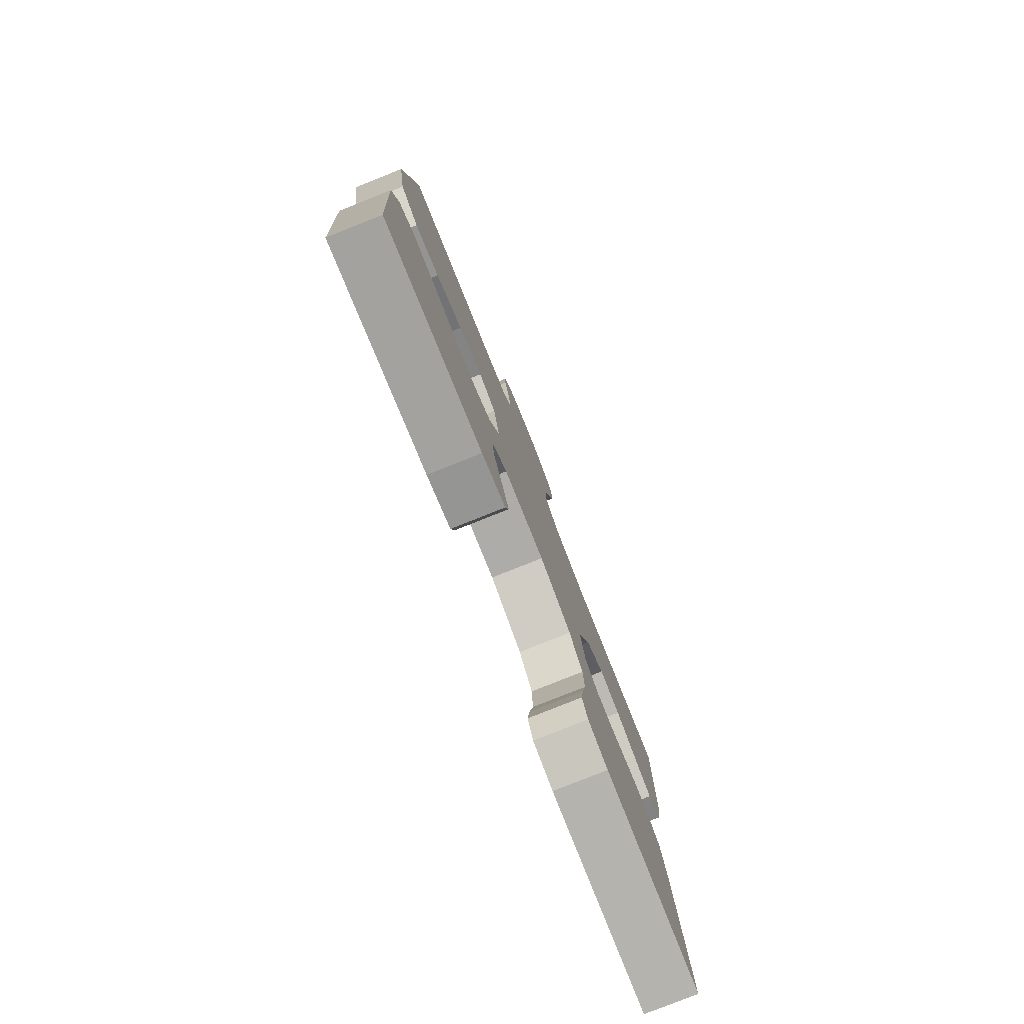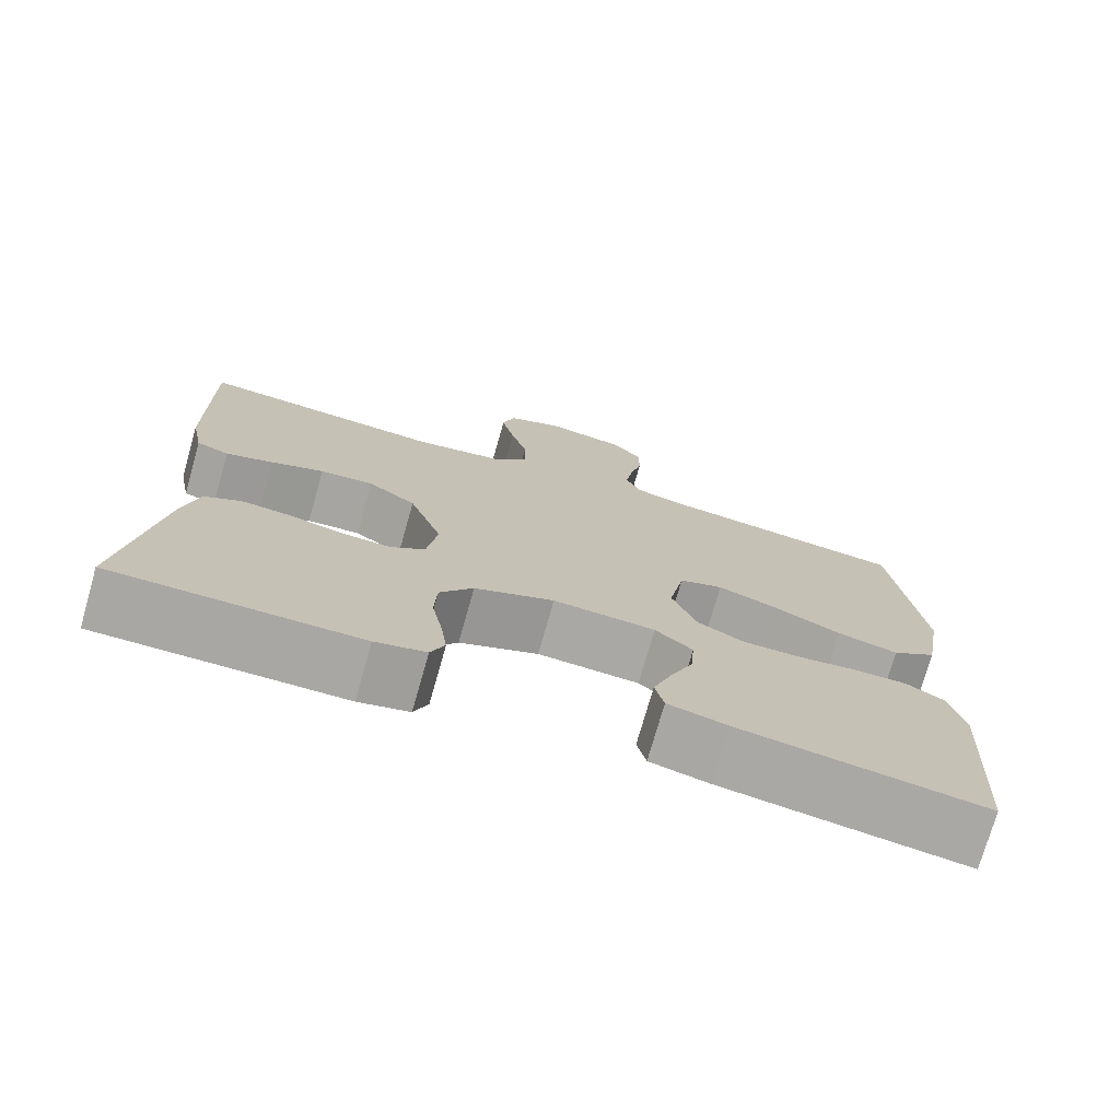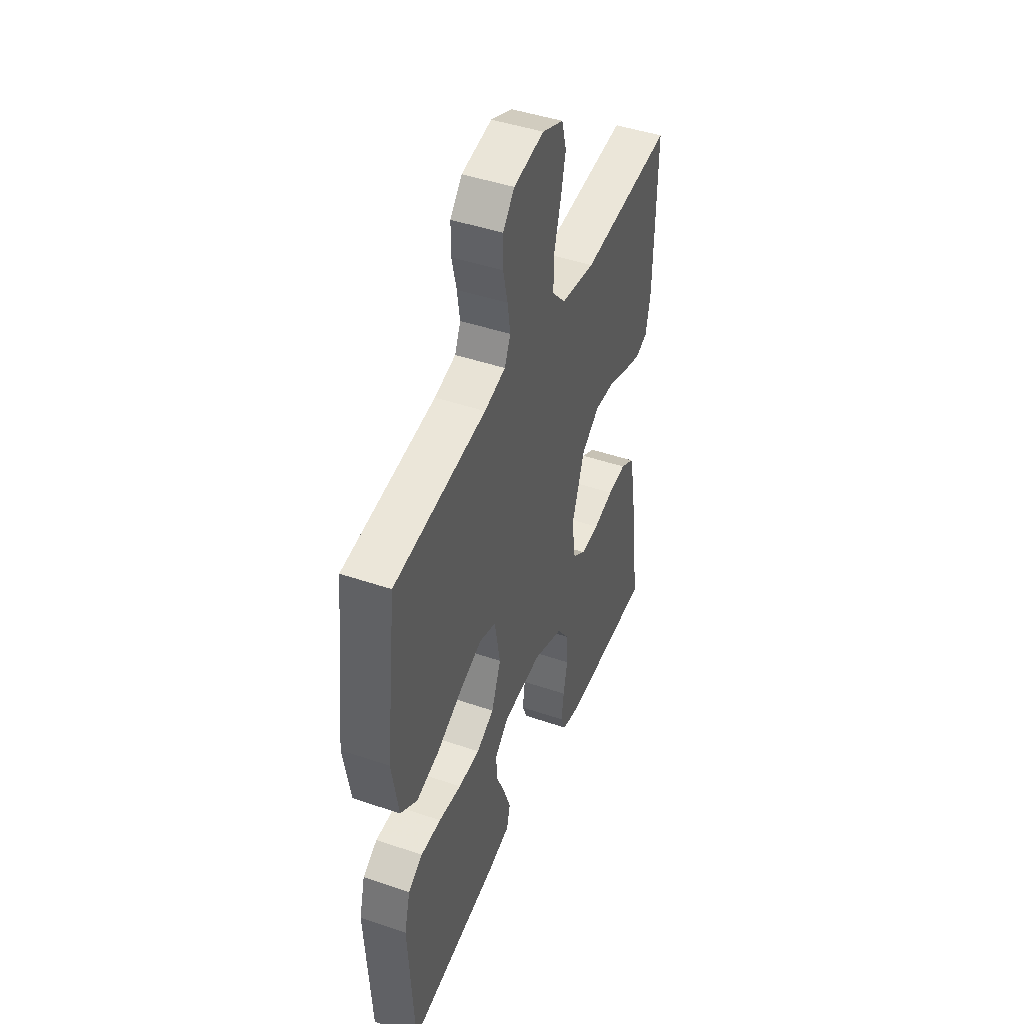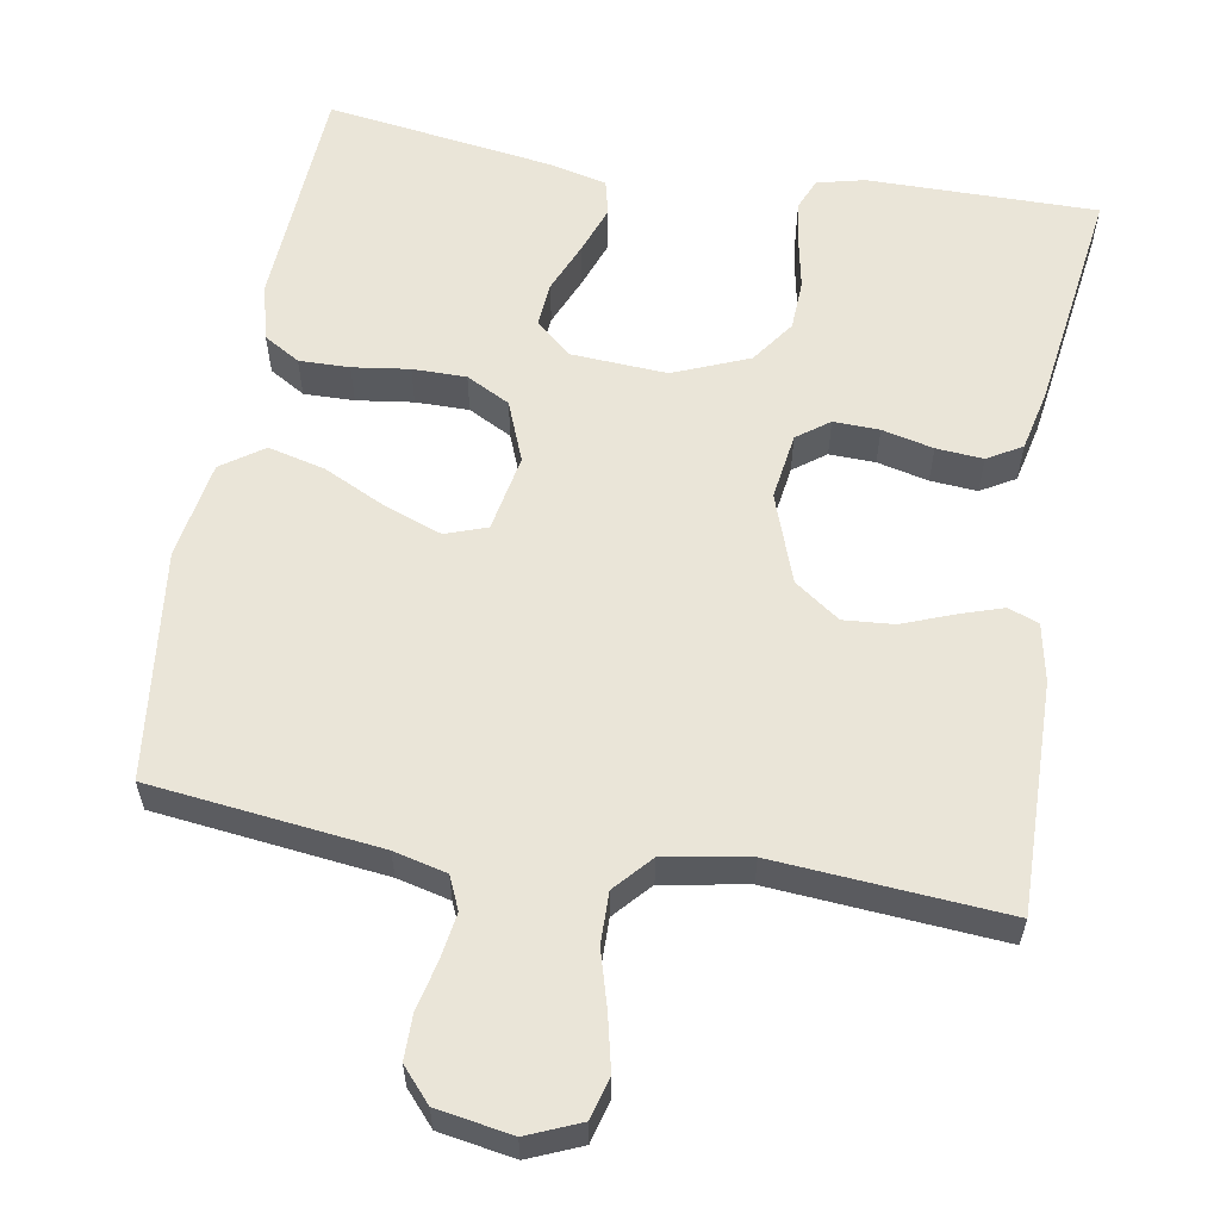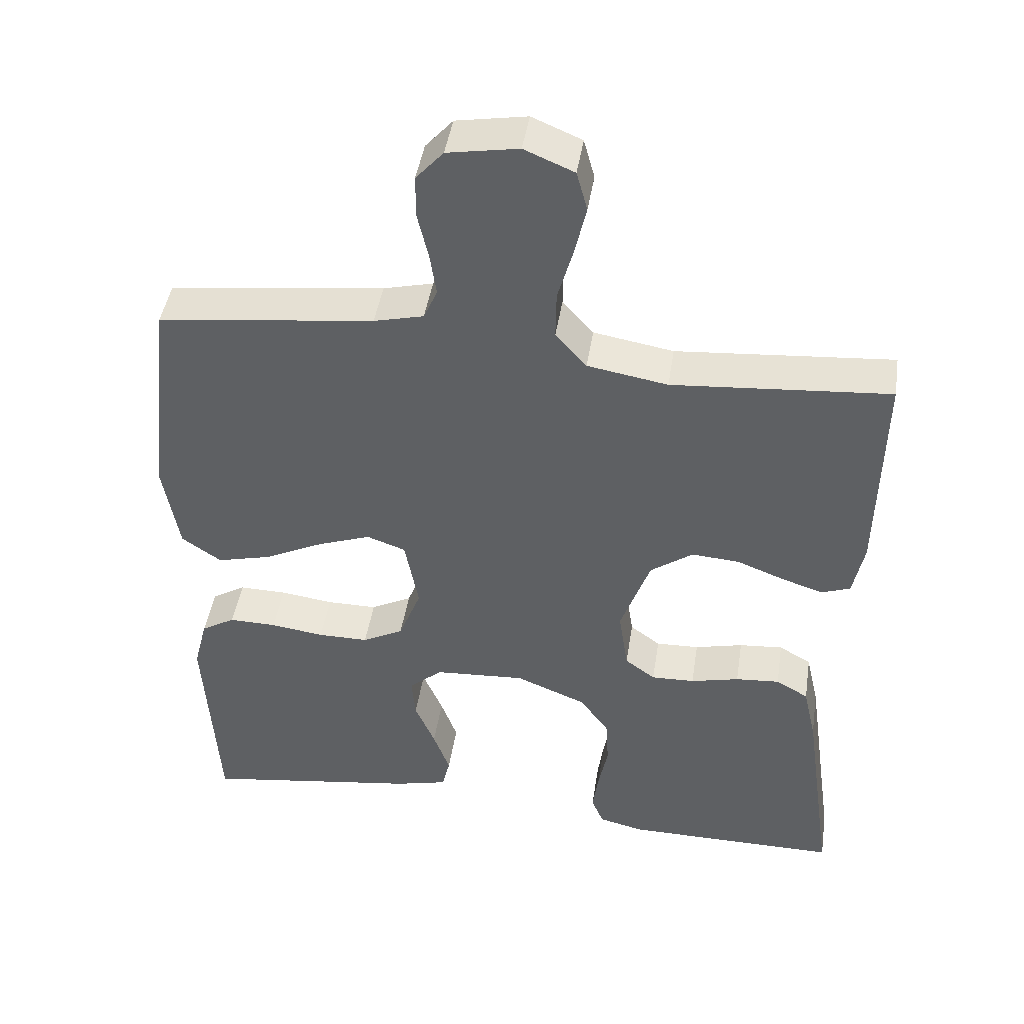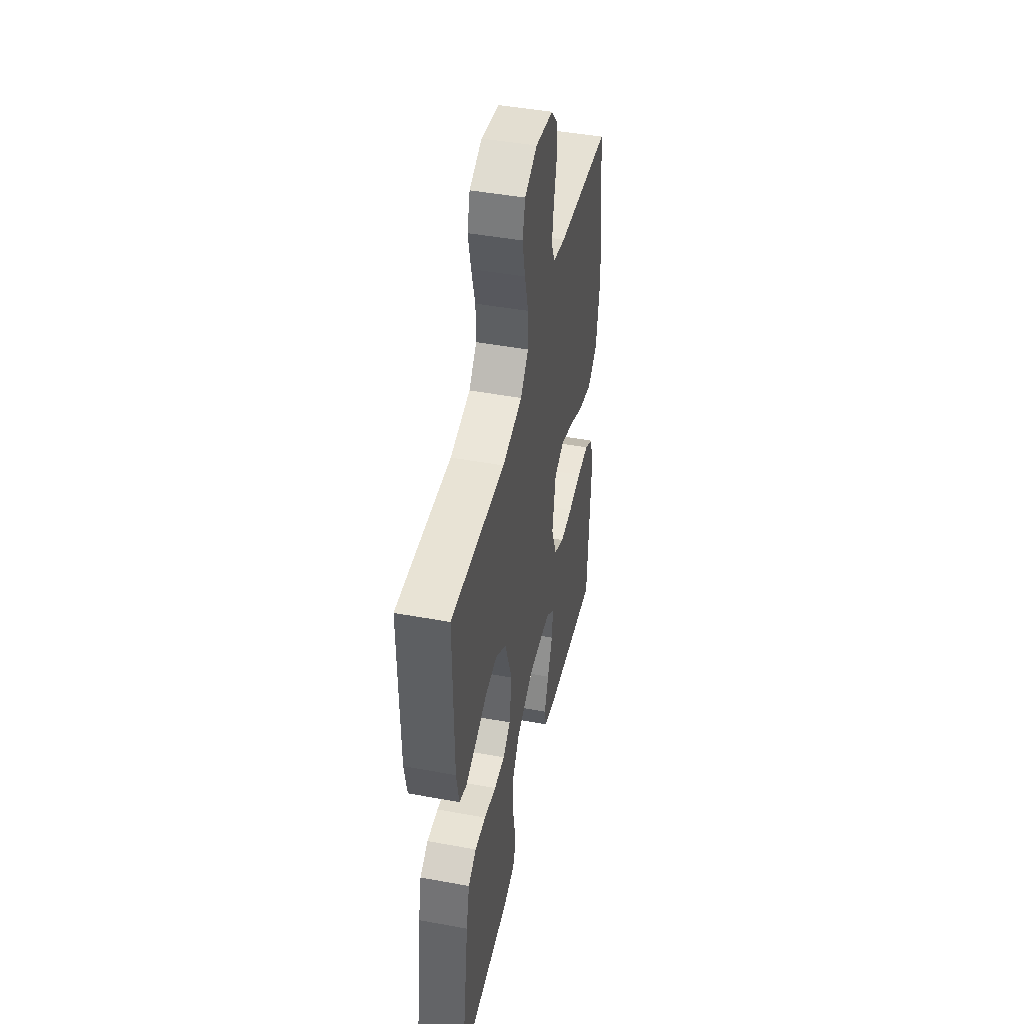
<metadata>
{"format":"obj","ext":"obj","renderer":"f3d","projection":"perspective","resolution":1024,"background":"white","views":[{"elev":-79.8,"azim":-68.3,"up":"+Z"},{"elev":-74.7,"azim":164.1,"up":"+Z"},{"elev":45.1,"azim":-68.4,"up":"+Z"},{"elev":58.9,"azim":9.7,"up":"+Y"},{"elev":44.7,"azim":8.8,"up":"+Z"},{"elev":45.2,"azim":102.0,"up":"+Z"}]}
</metadata>
<code>
v -0.5 0.07 -0.5
v -0.518 0.07 -0.2
v -0.499 0.07 -0.126
v -0.452 0.07 -0.098
v -0.386 0.07 -0.099
v -0.312 0.07 -0.109
v -0.242 0.07 -0.109
v -0.185 0.07 -0.079
v -0.154 0.07 0
v -0.173 0.07 0.101
v -0.227 0.07 0.12
v -0.301 0.07 0.093
v -0.383 0.07 0.053
v -0.458 0.07 0.034
v -0.513 0.07 0.072
v -0.535 0.07 0.2
v -0.5 0.07 0.5
v -0.2 0.07 0.536
v -0.131 0.07 0.553
v -0.112 0.07 0.596
v -0.121 0.07 0.655
v -0.136 0.07 0.719
v -0.136 0.07 0.778
v -0.098 0.07 0.821
v 0 0.07 0.838
v 0.069 0.07 0.809
v 0.084 0.07 0.754
v 0.068 0.07 0.684
v 0.047 0.07 0.61
v 0.046 0.07 0.543
v 0.089 0.07 0.495
v 0.2 0.07 0.476
v 0.5 0.07 0.5
v 0.495 0.07 0.2
v 0.48 0.07 0.124
v 0.44 0.07 0.109
v 0.382 0.07 0.128
v 0.317 0.07 0.153
v 0.251 0.07 0.158
v 0.192 0.07 0.116
v 0.151 0.07 0
v 0.164 0.07 -0.087
v 0.206 0.07 -0.118
v 0.266 0.07 -0.116
v 0.333 0.07 -0.1
v 0.394 0.07 -0.095
v 0.439 0.07 -0.121
v 0.457 0.07 -0.2
v 0.5 0.07 -0.5
v 0.2 0.07 -0.499
v 0.138 0.07 -0.484
v 0.121 0.07 -0.443
v 0.129 0.07 -0.385
v 0.142 0.07 -0.319
v 0.139 0.07 -0.253
v 0.098 0.07 -0.196
v 0 0.07 -0.156
v -0.126 0.07 -0.164
v -0.172 0.07 -0.204
v -0.167 0.07 -0.263
v -0.139 0.07 -0.329
v -0.116 0.07 -0.392
v -0.127 0.07 -0.438
v -0.2 0.07 -0.456
v -0.5 0 -0.5
v -0.518 0 -0.2
v -0.499 0 -0.126
v -0.452 0 -0.098
v -0.386 0 -0.099
v -0.312 0 -0.109
v -0.242 0 -0.109
v -0.185 0 -0.079
v -0.154 0 0
v -0.173 0 0.101
v -0.227 0 0.12
v -0.301 0 0.093
v -0.383 0 0.053
v -0.458 0 0.034
v -0.513 0 0.072
v -0.535 0 0.2
v -0.5 0 0.5
v -0.2 0 0.536
v -0.131 0 0.553
v -0.112 0 0.596
v -0.121 0 0.655
v -0.136 0 0.719
v -0.136 0 0.778
v -0.098 0 0.821
v 0 0 0.838
v 0.069 0 0.809
v 0.084 0 0.754
v 0.068 0 0.684
v 0.047 0 0.61
v 0.046 0 0.543
v 0.089 0 0.495
v 0.2 0 0.476
v 0.5 0 0.5
v 0.495 0 0.2
v 0.48 0 0.124
v 0.44 0 0.109
v 0.382 0 0.128
v 0.317 0 0.153
v 0.251 0 0.158
v 0.192 0 0.116
v 0.151 0 0
v 0.164 0 -0.087
v 0.206 0 -0.118
v 0.266 0 -0.116
v 0.333 0 -0.1
v 0.394 0 -0.095
v 0.439 0 -0.121
v 0.457 0 -0.2
v 0.5 0 -0.5
v 0.2 0 -0.499
v 0.138 0 -0.484
v 0.121 0 -0.443
v 0.129 0 -0.385
v 0.142 0 -0.319
v 0.139 0 -0.253
v 0.098 0 -0.196
v 0 0 -0.156
v -0.126 0 -0.164
v -0.172 0 -0.204
v -0.167 0 -0.263
v -0.139 0 -0.329
v -0.116 0 -0.392
v -0.127 0 -0.438
v -0.2 0 -0.456
f 60 61 62 63
f 60 63 64 1
f 51 52 53 54
f 49 50 51 54
f 49 54 55
f 48 49 55 56
f 44 45 46 47
f 43 44 47 48
f 35 36 37 38
f 33 34 35 38
f 32 33 38 39
f 31 32 39 40
f 26 27 28 29
f 24 25 26 29
f 24 29 30
f 21 22 23 24
f 20 21 24 30
f 19 20 30 31
f 15 16 17 18
f 12 13 14 15
f 11 12 15 18
f 10 11 18 19
f 3 4 5 6
f 3 6 7
f 2 3 7
f 59 60 1 2
f 58 59 2 7
f 57 58 7 8
f 43 48 56 57
f 42 43 57 8
f 41 42 8 9
f 19 31 40 41
f 9 10 19 41
f 127 126 125 124
f 65 128 127 124
f 118 117 116 115
f 118 115 114 113
f 119 118 113
f 120 119 113 112
f 111 110 109 108
f 112 111 108 107
f 102 101 100 99
f 102 99 98 97
f 103 102 97 96
f 104 103 96 95
f 93 92 91 90
f 93 90 89 88
f 94 93 88
f 88 87 86 85
f 94 88 85 84
f 95 94 84 83
f 82 81 80 79
f 79 78 77 76
f 82 79 76 75
f 83 82 75 74
f 70 69 68 67
f 71 70 67
f 71 67 66
f 66 65 124 123
f 71 66 123 122
f 72 71 122 121
f 121 120 112 107
f 72 121 107 106
f 73 72 106 105
f 105 104 95 83
f 105 83 74 73
f 1 65 66 2
f 2 66 67 3
f 3 67 68 4
f 4 68 69 5
f 5 69 70 6
f 6 70 71 7
f 7 71 72 8
f 8 72 73 9
f 9 73 74 10
f 10 74 75 11
f 11 75 76 12
f 12 76 77 13
f 13 77 78 14
f 14 78 79 15
f 15 79 80 16
f 16 80 81 17
f 17 81 82 18
f 18 82 83 19
f 19 83 84 20
f 20 84 85 21
f 21 85 86 22
f 22 86 87 23
f 23 87 88 24
f 24 88 89 25
f 25 89 90 26
f 26 90 91 27
f 27 91 92 28
f 28 92 93 29
f 29 93 94 30
f 30 94 95 31
f 31 95 96 32
f 32 96 97 33
f 33 97 98 34
f 34 98 99 35
f 35 99 100 36
f 36 100 101 37
f 37 101 102 38
f 38 102 103 39
f 39 103 104 40
f 40 104 105 41
f 41 105 106 42
f 42 106 107 43
f 43 107 108 44
f 44 108 109 45
f 45 109 110 46
f 46 110 111 47
f 47 111 112 48
f 48 112 113 49
f 49 113 114 50
f 50 114 115 51
f 51 115 116 52
f 52 116 117 53
f 53 117 118 54
f 54 118 119 55
f 55 119 120 56
f 56 120 121 57
f 57 121 122 58
f 58 122 123 59
f 59 123 124 60
f 60 124 125 61
f 61 125 126 62
f 62 126 127 63
f 63 127 128 64
f 64 128 65 1

</code>
